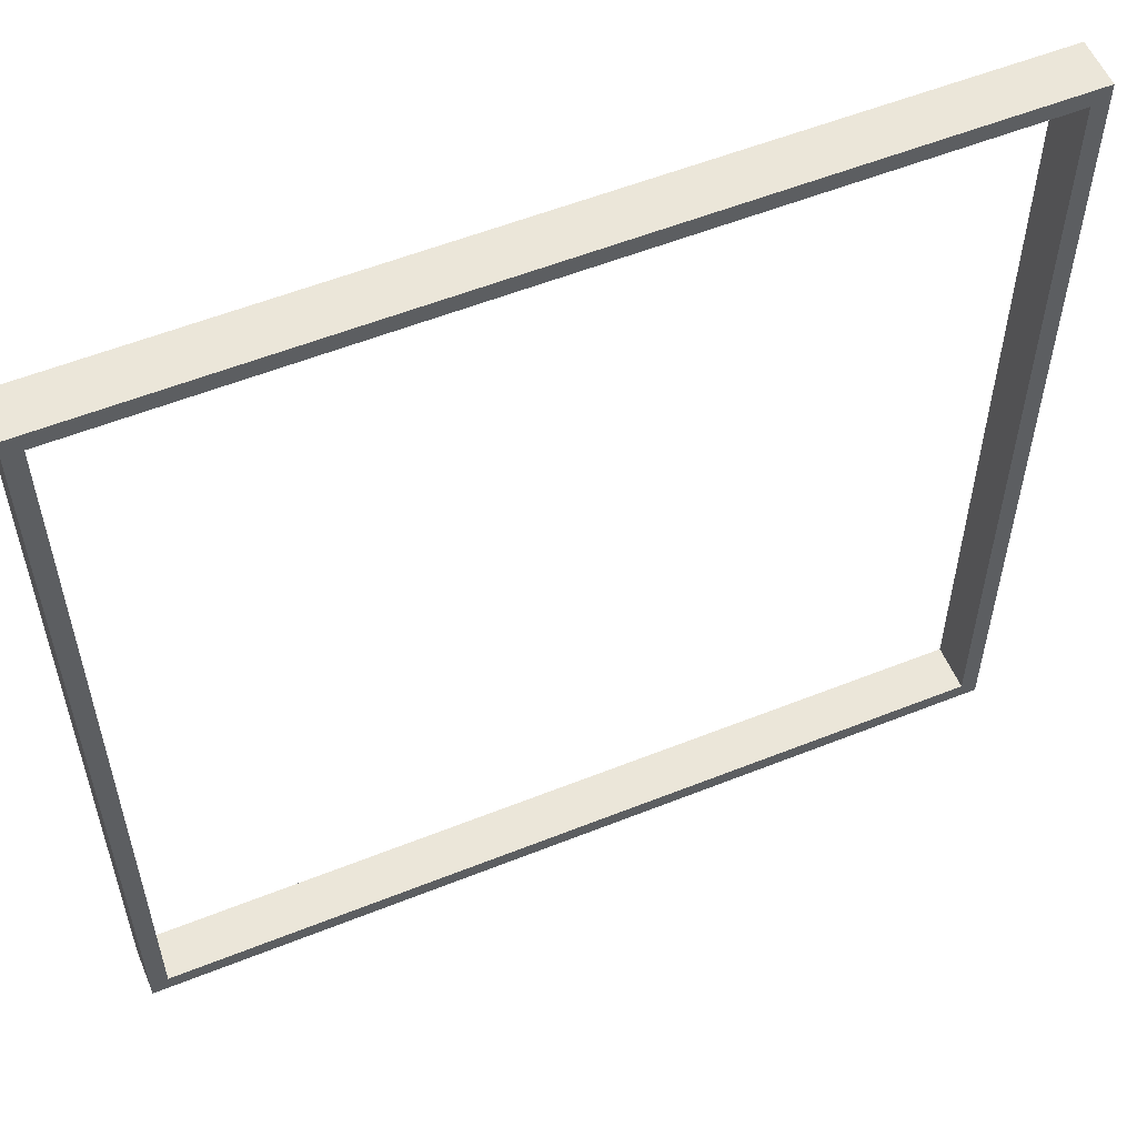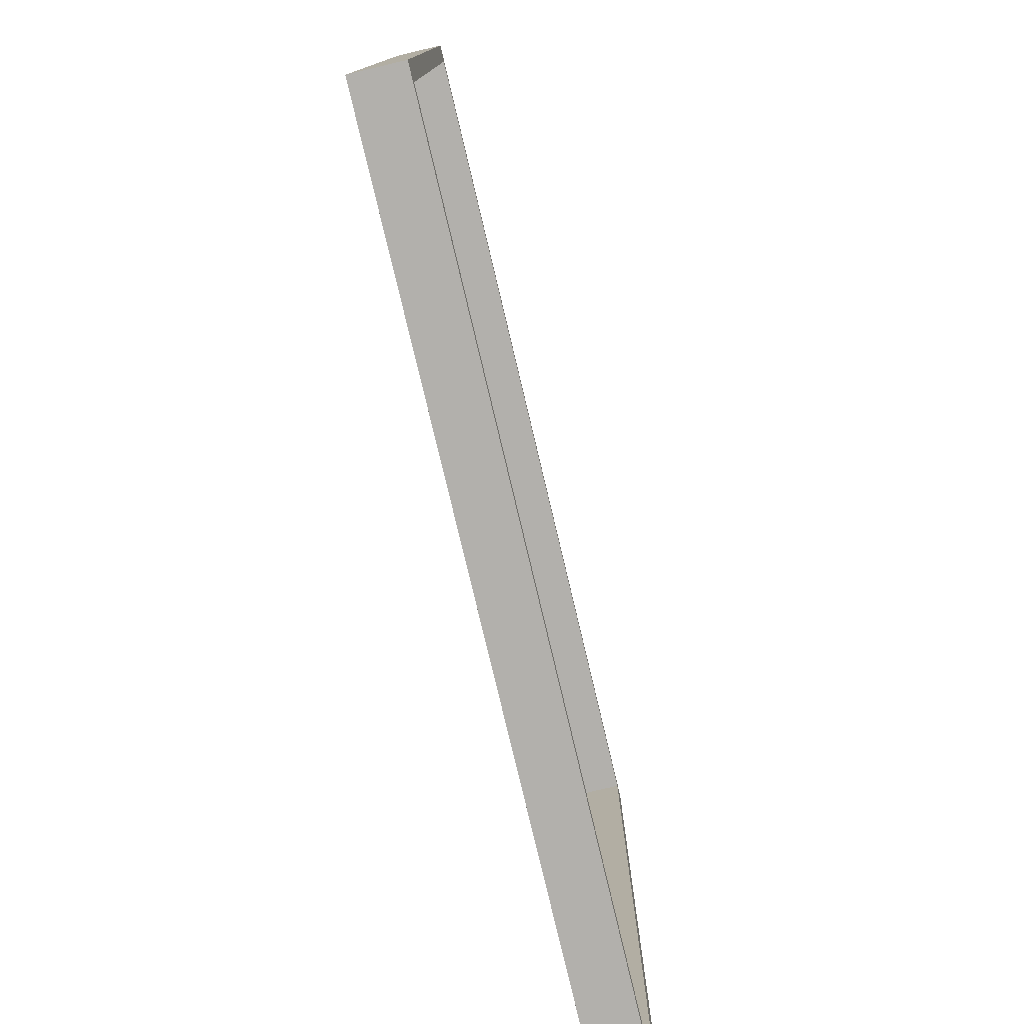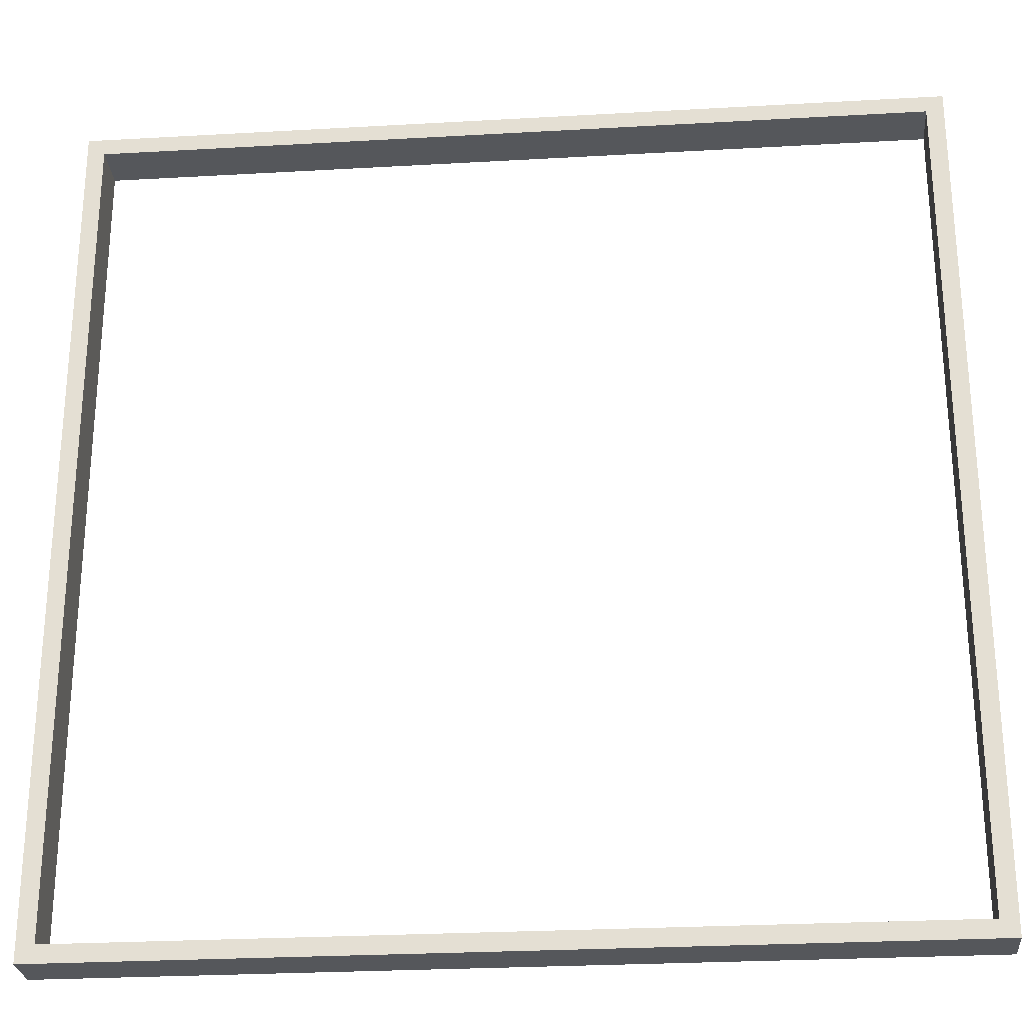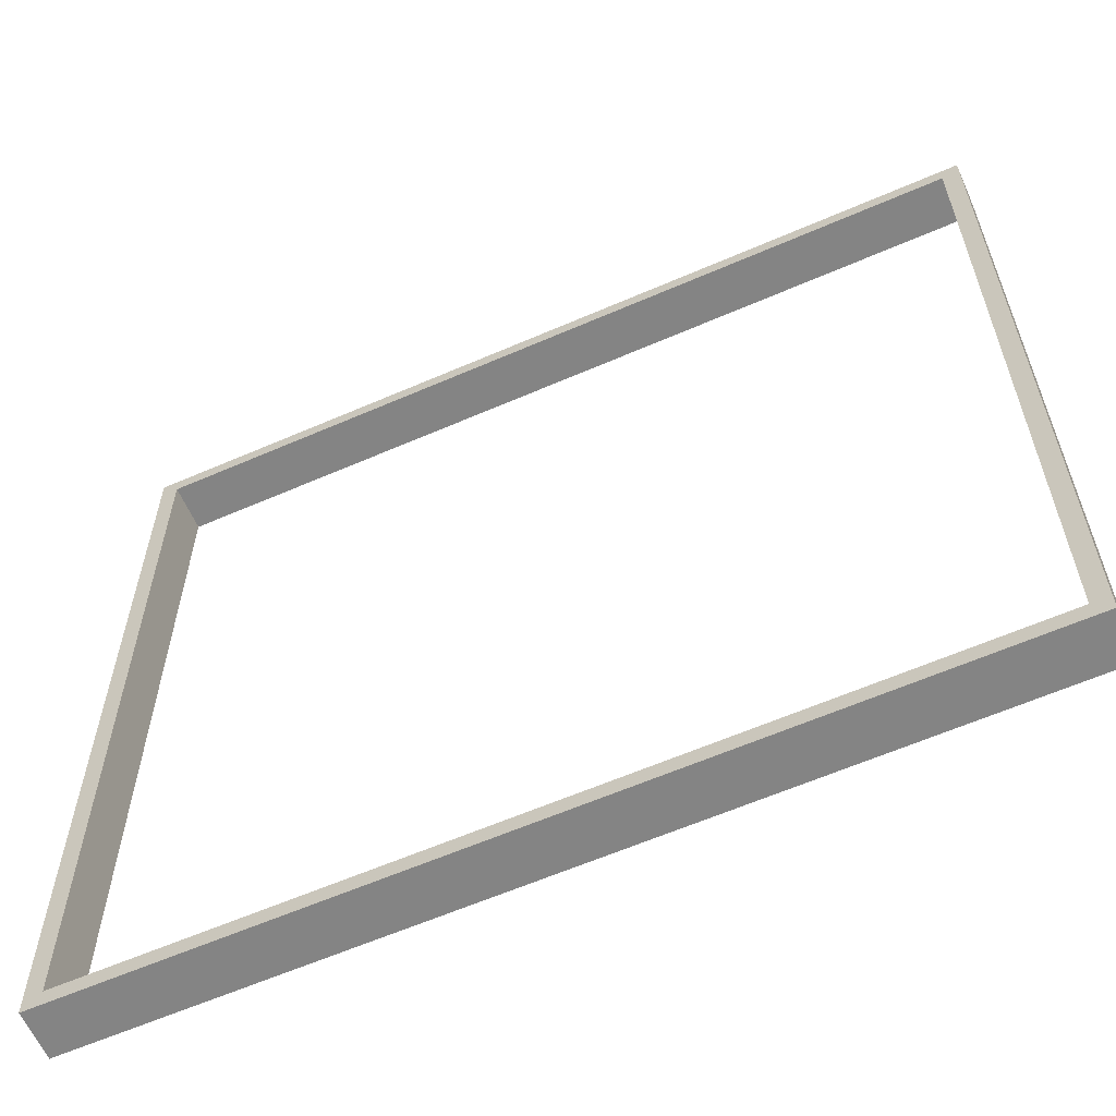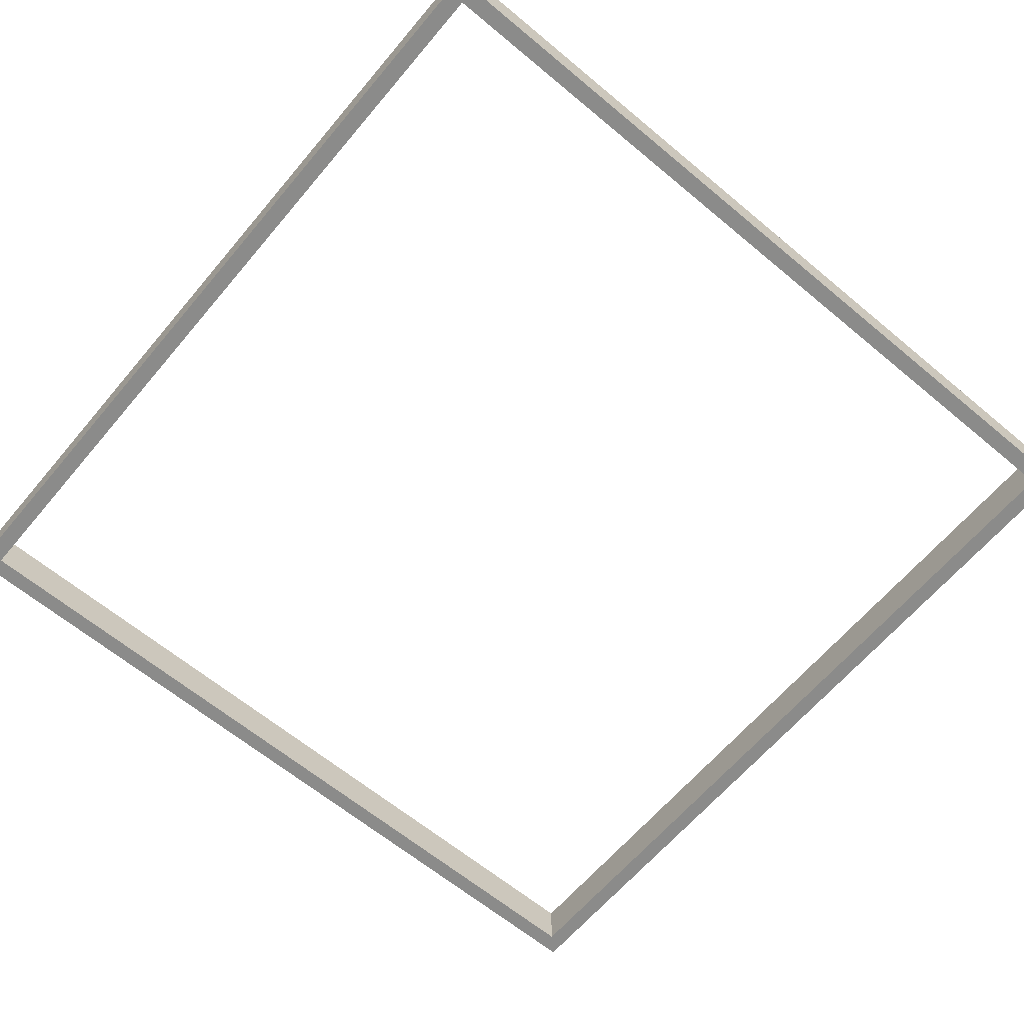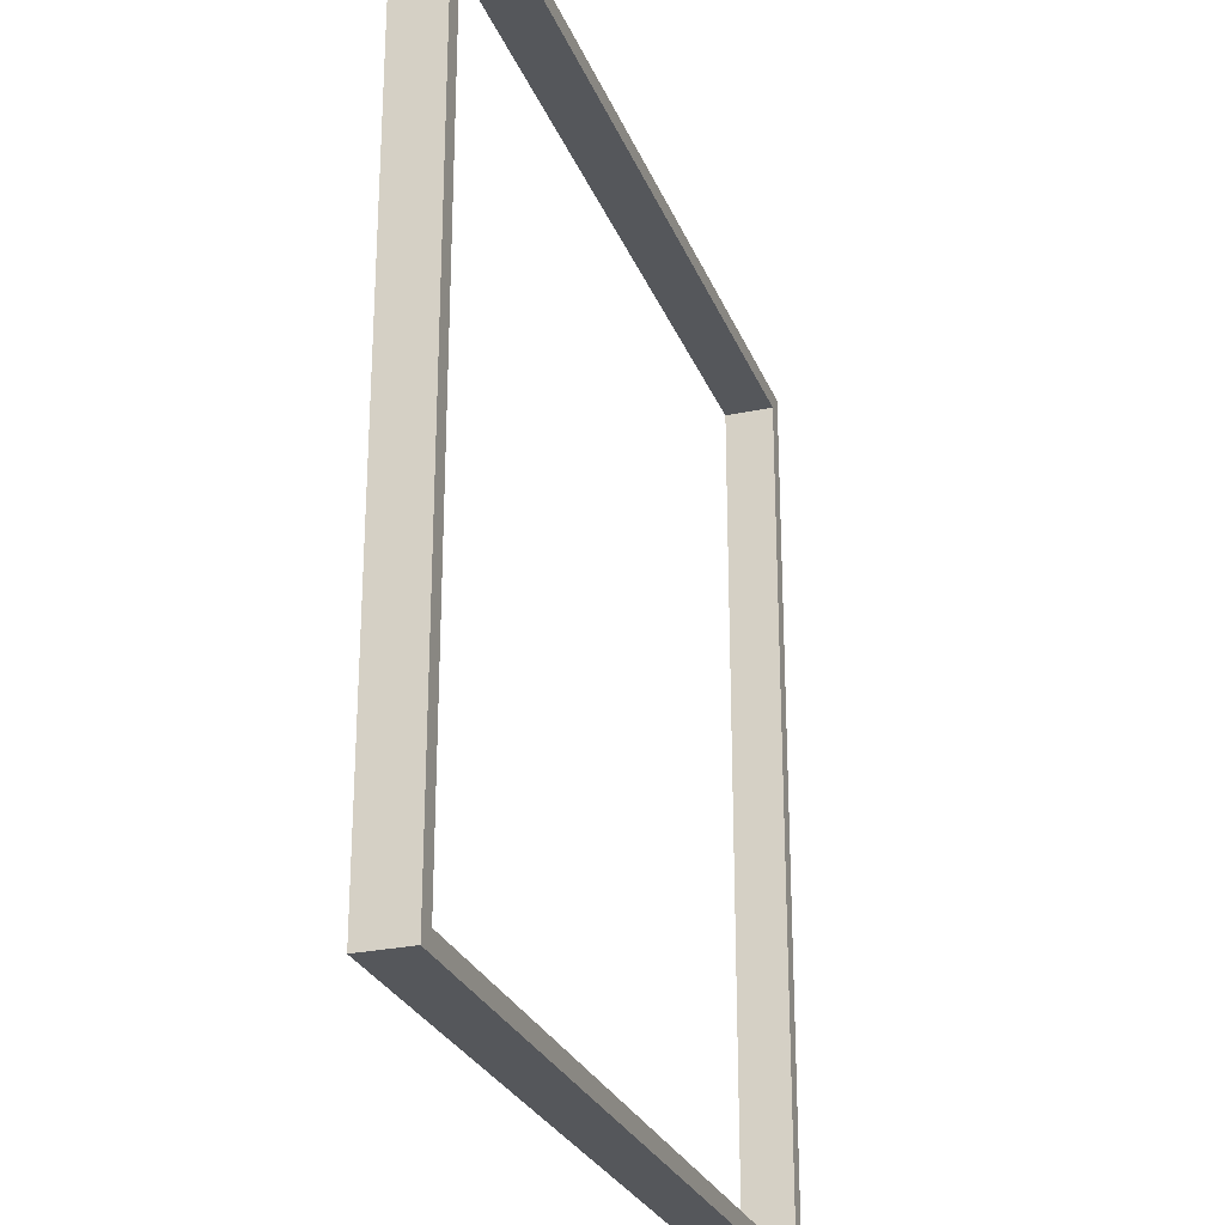
<metadata>
{"format":"obj","ext":"obj","renderer":"f3d","projection":"perspective","resolution":1024,"background":"white","views":[{"elev":56.0,"azim":157.3,"up":"+Z"},{"elev":-78.8,"azim":103.4,"up":"+Z"},{"elev":-26.8,"azim":5.1,"up":"+Z"},{"elev":-61.4,"azim":23.9,"up":"+Z"},{"elev":-63.7,"azim":49.9,"up":"+Y"},{"elev":-26.7,"azim":-71.5,"up":"+Z"}]}
</metadata>
<code>
g pb_Mesh79764
v -0 -2 -1
v -1 -2 -1
v -0 0.75 -1
v -1 0.75 -1
v -1 -2 -2
v -1 -2 -51
v -1 0.75 -2
v -1 0.75 -51
v -1 -2 -51
v -0 -2 -51
v -1 0.75 -51
v -0 0.75 -51
v -0 -2 -51
v -0 -2 -2
v -0 0.75 -51
v -0 0.75 -2
v -0 0.75 -2
v -1 0.75 -2
v -0 0.75 -51
v -1 0.75 -51
v -0 -2 -51
v -1 -2 -51
v -0 -2 -2
v -1 -2 -2
v -0 -2 -1
v -1 -2 -1
v -0 0.75 -1
v -0 -2 -1
v -50 -2 -2
v -50 0.75 -2
v -50 -2 -1
v -50 0.75 -1
v -1 0.75 -1
v -0 0.75 -1
v -49 0.75 -2
v -1 -2 -2
v -1 0.75 -2
v -49 -2 -2
v -50 0.75 -51
v -49 -2 -51
v -49 0.75 -51
v -50 -2 -51
v -49 -2 -2
v -49 -2 -1
v -50 -2 -2
v -50 -2 -1
v -49 0.75 -2
v -49 0.75 -1
v -50 0.75 -2
v -50 0.75 -1
v -49 -2 -1
v -49 0.75 -1
v -50 -2 -1
v -50 0.75 -1
v -49 0.75 -50
v -49 -2 -2
v -49 0.75 -2
v -49 -2 -50
v -1 0.75 -51
v -1 -2 -50
v -1 0.75 -50
v -1 -2 -51
v -50 0.75 -50
v -49 0.75 -50
v -50 0.75 -51
v -49 0.75 -51
v -50 -2 -50
v -50 0.75 -50
v -50 -2 -51
v -50 0.75 -51
v -50 -2 -50
v -49 -2 -50
v -50 -2 -51
v -49 -2 -51
v -49 -2 -50
v -49 0.75 -50
v -1 -2 -50
v -1 0.75 -50
v -1 0.75 -50
v -1 -2 -50
g pb_Mesh79764_0
f 3 2 1
f 3 4 2
f 7 6 5
f 7 8 6
f 11 10 9
f 11 12 10
f 15 14 13
f 15 16 14
f 19 18 17
f 19 20 18
f 23 22 21
f 23 24 22
f 25 24 23
f 25 26 24
f 27 14 16
f 27 28 14
f 31 30 29
f 31 32 30
f 33 17 18
f 33 34 17
f 37 36 35
f 36 38 35
f 41 40 39
f 40 42 39
f 44 43 26
f 43 24 26
f 46 45 44
f 45 43 44
f 33 18 47
f 33 47 48
f 48 47 49
f 48 49 50
f 52 51 2
f 52 2 4
f 54 53 51
f 54 51 52
f 57 56 55
f 56 58 55
f 61 60 59
f 60 62 59
f 47 64 63
f 47 63 49
f 64 66 65
f 64 65 63
f 68 67 29
f 68 29 30
f 70 69 67
f 70 67 68
f 45 71 43
f 71 72 43
f 71 73 72
f 73 74 72
f 77 76 75
f 77 78 76
f 79 66 64
f 79 20 66
f 11 40 41
f 11 9 40
f 22 72 74
f 22 80 72

</code>
